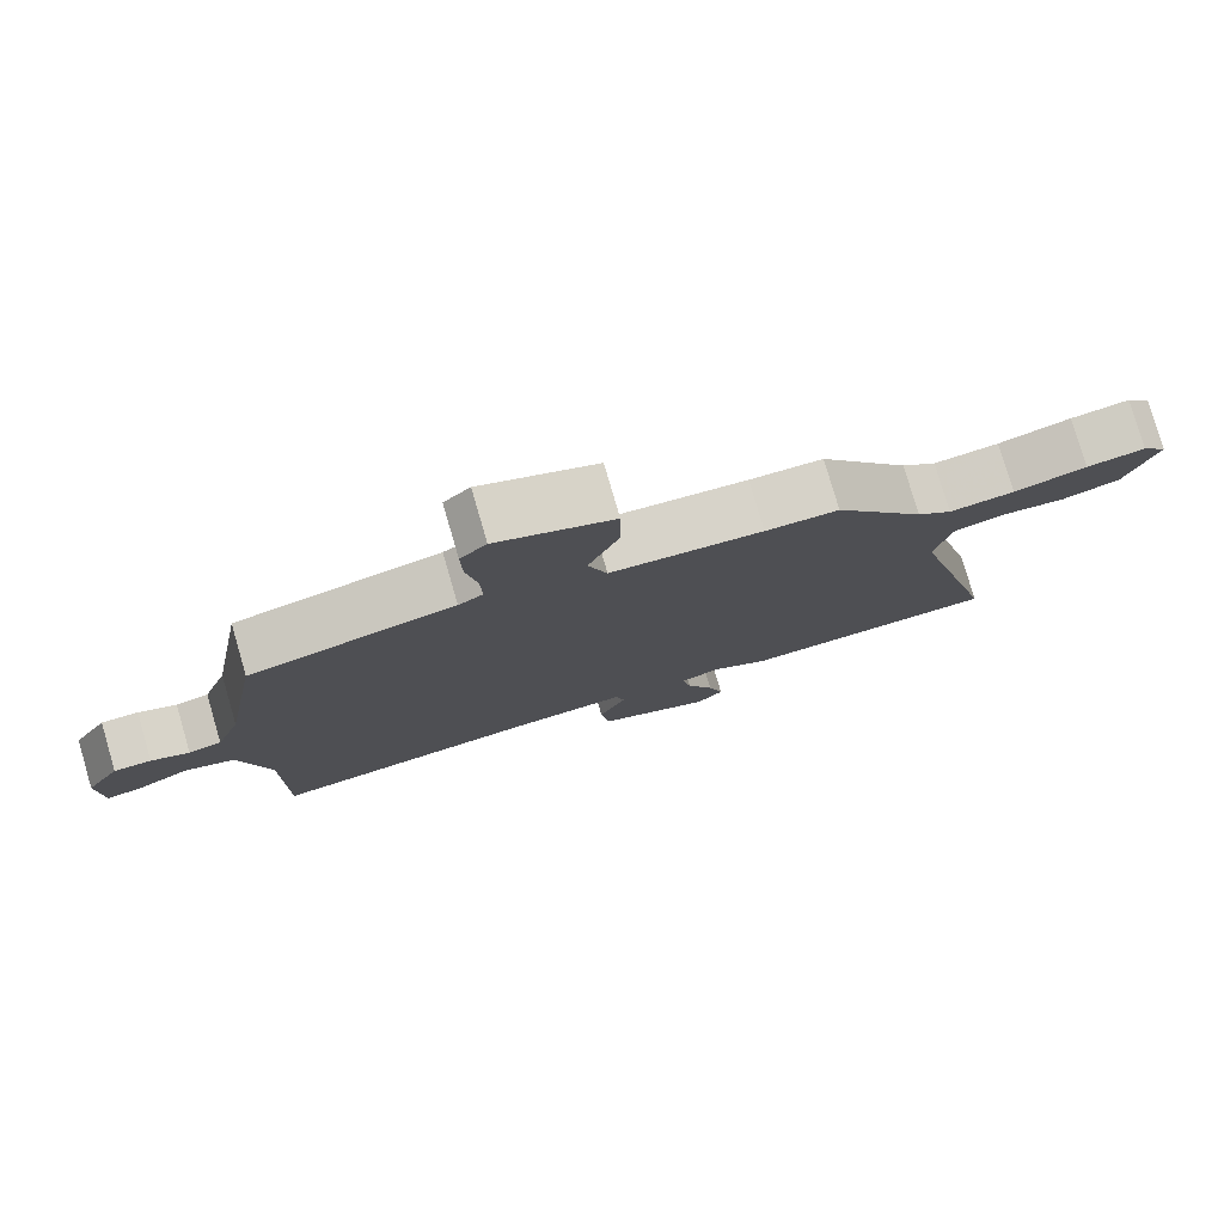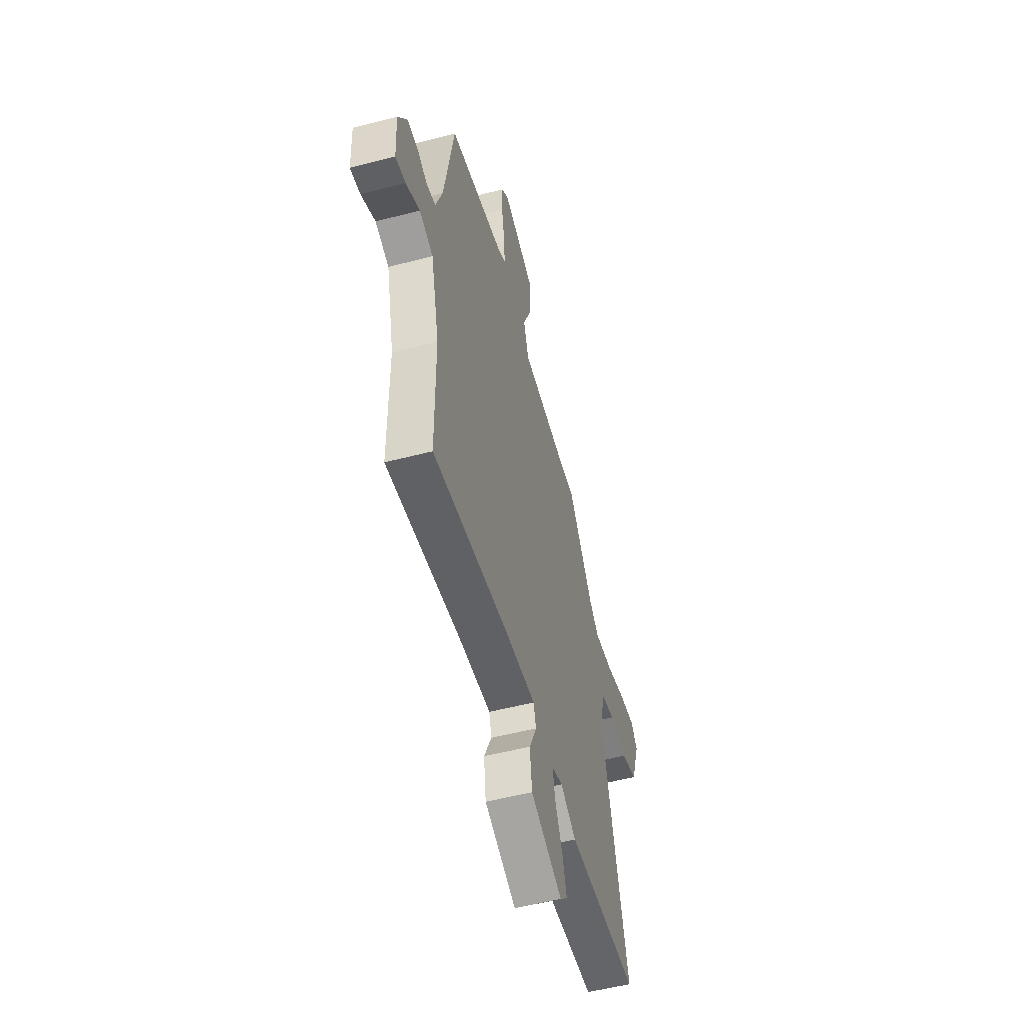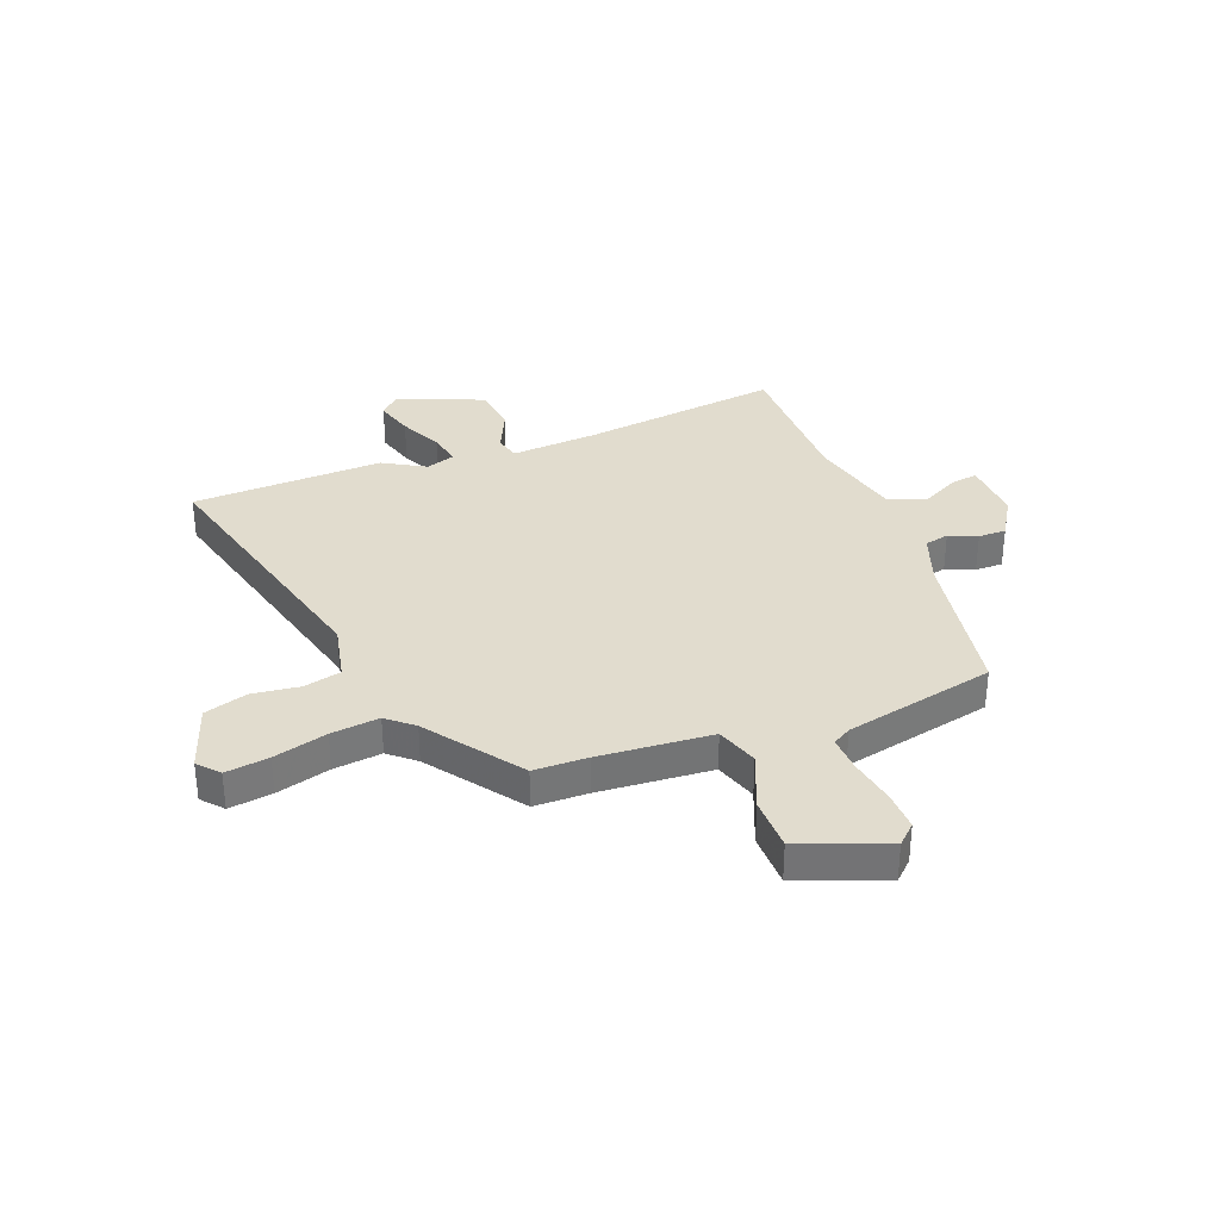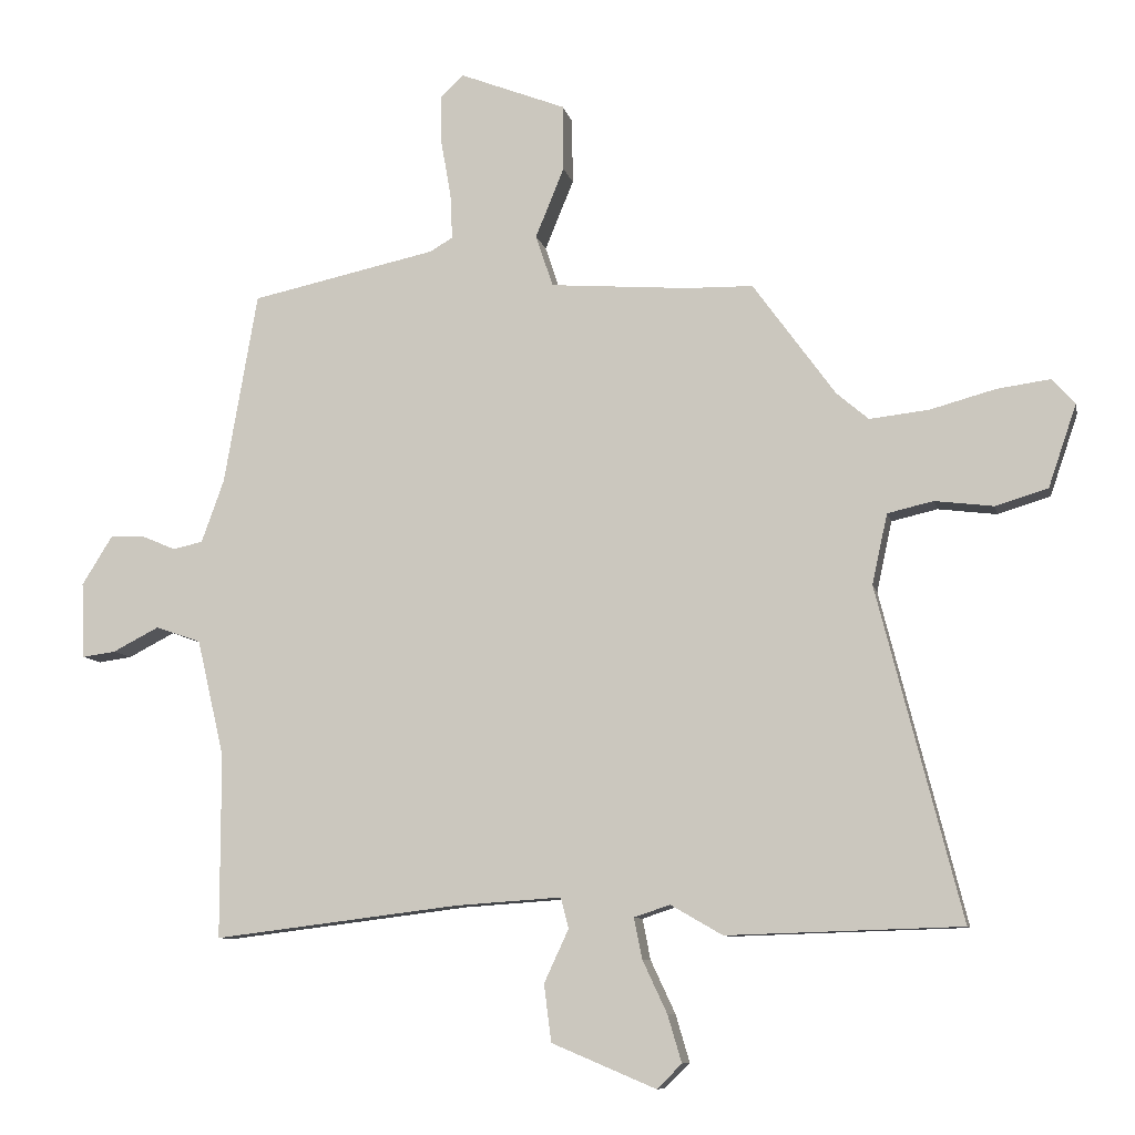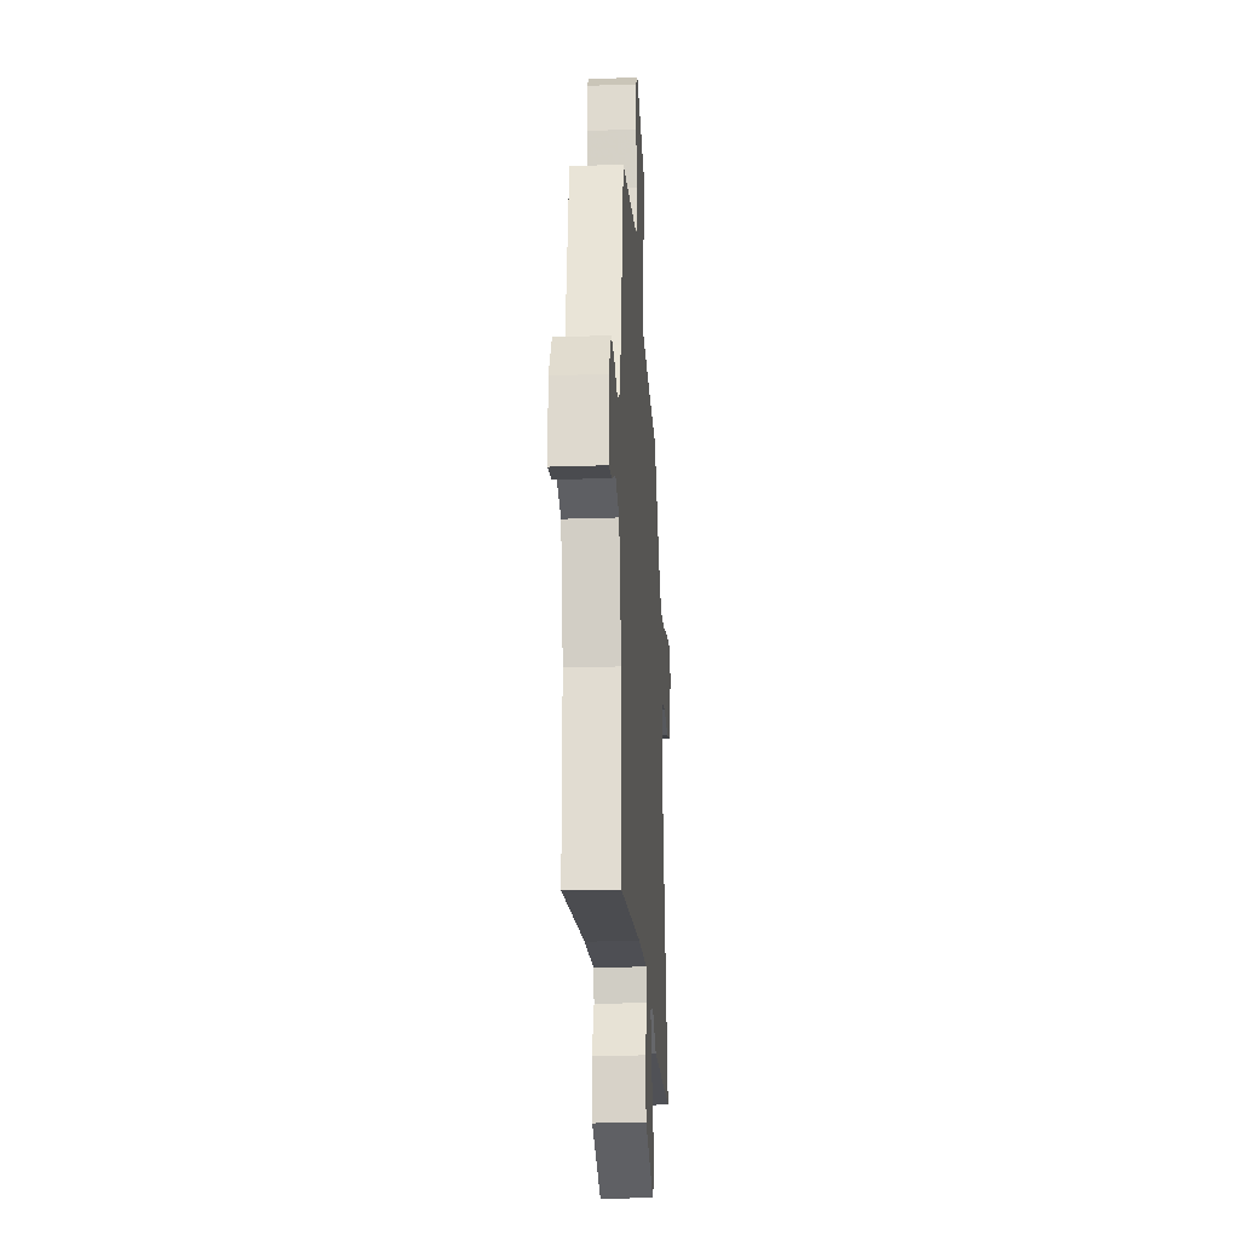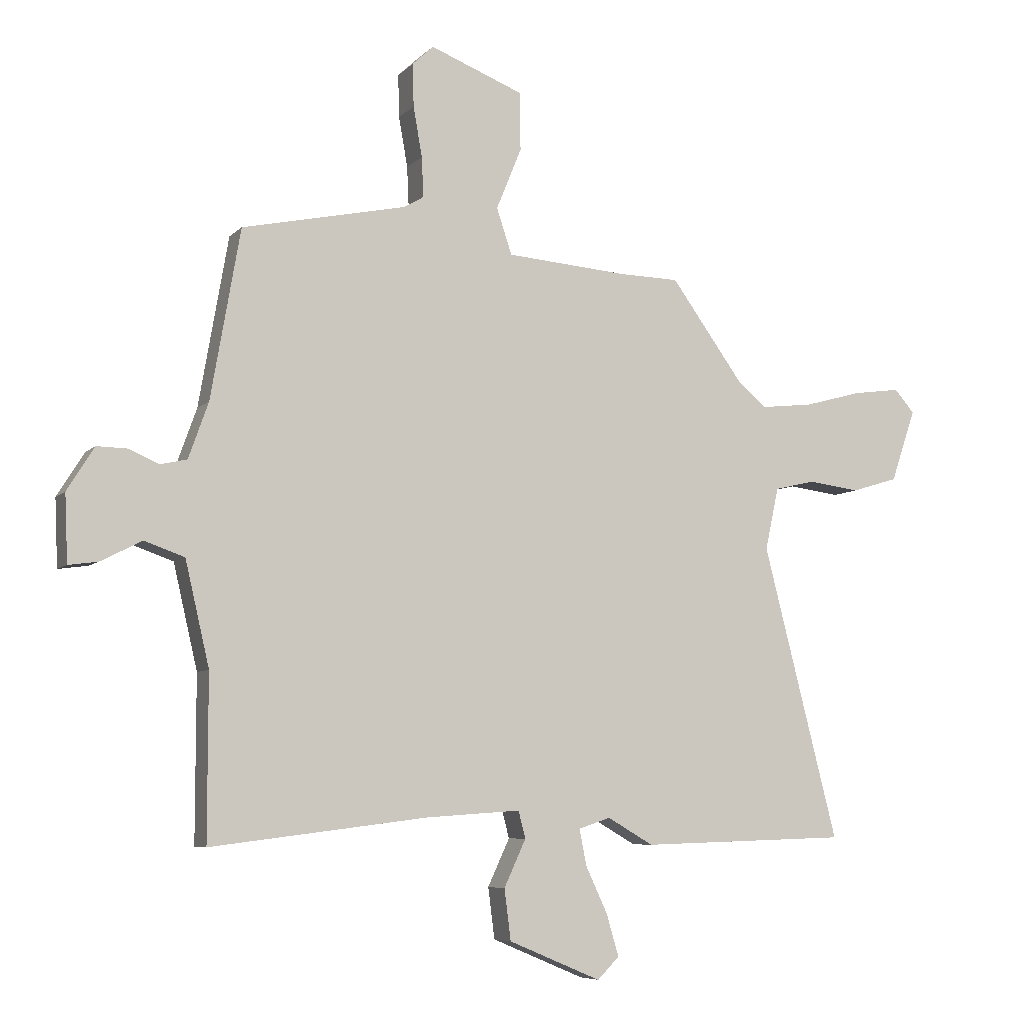
<metadata>
{"format":"obj","ext":"obj","renderer":"f3d","projection":"perspective","resolution":1024,"background":"white","views":[{"elev":78.5,"azim":163.7,"up":"+Z"},{"elev":-53.1,"azim":105.6,"up":"+Z"},{"elev":34.0,"azim":-21.1,"up":"+Y"},{"elev":-8.9,"azim":-168.1,"up":"+Z"},{"elev":-22.3,"azim":93.6,"up":"+Z"},{"elev":-6.8,"azim":157.2,"up":"+Z"}]}
</metadata>
<code>
v -0.305 0.07 -0.506
v -0.658 0.07 -0.495
v -0.531 0.07 0.003
v -0.554 0.07 0.109
v -0.623 0.07 0.125
v -0.711 0.07 0.114
v -0.79 0.07 0.138
v -0.832 0.07 0.261
v -0.798 0.07 0.3
v -0.718 0.07 0.289
v -0.619 0.07 0.262
v -0.53 0.07 0.252
v -0.482 0.07 0.293
v -0.358 0.07 0.464
v -0.258 0.07 0.466
v -0.05 0.07 0.482
v -0.024 0.07 0.56
v -0.067 0.07 0.665
v -0.066 0.07 0.764
v 0.093 0.07 0.826
v 0.129 0.07 0.792
v 0.127 0.07 0.719
v 0.112 0.07 0.634
v 0.109 0.07 0.566
v 0.143 0.07 0.546
v 0.422 0.07 0.486
v 0.472 0.07 0.198
v 0.506 0.07 0.103
v 0.551 0.07 0.093
v 0.603 0.07 0.115
v 0.654 0.07 0.116
v 0.7 0.07 0.042
v 0.695 0.07 -0.072
v 0.645 0.07 -0.065
v 0.575 0.07 -0.029
v 0.507 0.07 -0.053
v 0.466 0.07 -0.229
v 0.466 0.07 -0.506
v 0.097 0.07 -0.46
v -0.063 0.07 -0.449
v -0.075 0.07 -0.495
v -0.038 0.07 -0.575
v -0.049 0.07 -0.661
v -0.206 0.07 -0.727
v -0.243 0.07 -0.69
v -0.222 0.07 -0.619
v -0.185 0.07 -0.54
v -0.173 0.07 -0.479
v -0.227 0.07 -0.461
v -0.305 0 -0.506
v -0.658 0 -0.495
v -0.531 0 0.003
v -0.554 0 0.109
v -0.623 0 0.125
v -0.711 0 0.114
v -0.79 0 0.138
v -0.832 0 0.261
v -0.798 0 0.3
v -0.718 0 0.289
v -0.619 0 0.262
v -0.53 0 0.252
v -0.482 0 0.293
v -0.358 0 0.464
v -0.258 0 0.466
v -0.05 0 0.482
v -0.024 0 0.56
v -0.067 0 0.665
v -0.066 0 0.764
v 0.093 0 0.826
v 0.129 0 0.792
v 0.127 0 0.719
v 0.112 0 0.634
v 0.109 0 0.566
v 0.143 0 0.546
v 0.422 0 0.486
v 0.472 0 0.198
v 0.506 0 0.103
v 0.551 0 0.093
v 0.603 0 0.115
v 0.654 0 0.116
v 0.7 0 0.042
v 0.695 0 -0.072
v 0.645 0 -0.065
v 0.575 0 -0.029
v 0.507 0 -0.053
v 0.466 0 -0.229
v 0.466 0 -0.506
v 0.097 0 -0.46
v -0.063 0 -0.449
v -0.075 0 -0.495
v -0.038 0 -0.575
v -0.049 0 -0.661
v -0.206 0 -0.727
v -0.243 0 -0.69
v -0.222 0 -0.619
v -0.185 0 -0.54
v -0.173 0 -0.479
v -0.227 0 -0.461
f 44 45 46 47
f 44 47 48
f 41 42 43 44
f 40 41 44 48
f 37 38 39
f 36 37 39 40
f 32 33 34 35
f 32 35 36
f 29 30 31 32
f 28 29 32 36
f 27 28 36 40
f 25 26 27 40
f 20 21 22 23
f 20 23 24
f 17 18 19 20
f 16 17 20 24
f 13 14 15
f 12 13 15 16
f 8 9 10 11
f 8 11 12
f 5 6 7 8
f 4 5 8 12
f 3 4 12 16
f 49 1 2 3
f 25 40 48 49
f 24 25 49
f 3 16 24 49
f 96 95 94 93
f 97 96 93
f 93 92 91 90
f 97 93 90 89
f 88 87 86
f 89 88 86 85
f 84 83 82 81
f 85 84 81
f 81 80 79 78
f 85 81 78 77
f 89 85 77 76
f 89 76 75 74
f 72 71 70 69
f 73 72 69
f 69 68 67 66
f 73 69 66 65
f 64 63 62
f 65 64 62 61
f 60 59 58 57
f 61 60 57
f 57 56 55 54
f 61 57 54 53
f 65 61 53 52
f 52 51 50 98
f 98 97 89 74
f 98 74 73
f 98 73 65 52
f 1 50 51 2
f 2 51 52 3
f 3 52 53 4
f 4 53 54 5
f 5 54 55 6
f 6 55 56 7
f 7 56 57 8
f 8 57 58 9
f 9 58 59 10
f 10 59 60 11
f 11 60 61 12
f 12 61 62 13
f 13 62 63 14
f 14 63 64 15
f 15 64 65 16
f 16 65 66 17
f 17 66 67 18
f 18 67 68 19
f 19 68 69 20
f 20 69 70 21
f 21 70 71 22
f 22 71 72 23
f 23 72 73 24
f 24 73 74 25
f 25 74 75 26
f 26 75 76 27
f 27 76 77 28
f 28 77 78 29
f 29 78 79 30
f 30 79 80 31
f 31 80 81 32
f 32 81 82 33
f 33 82 83 34
f 34 83 84 35
f 35 84 85 36
f 36 85 86 37
f 37 86 87 38
f 38 87 88 39
f 39 88 89 40
f 40 89 90 41
f 41 90 91 42
f 42 91 92 43
f 43 92 93 44
f 44 93 94 45
f 45 94 95 46
f 46 95 96 47
f 47 96 97 48
f 48 97 98 49
f 49 98 50 1

</code>
